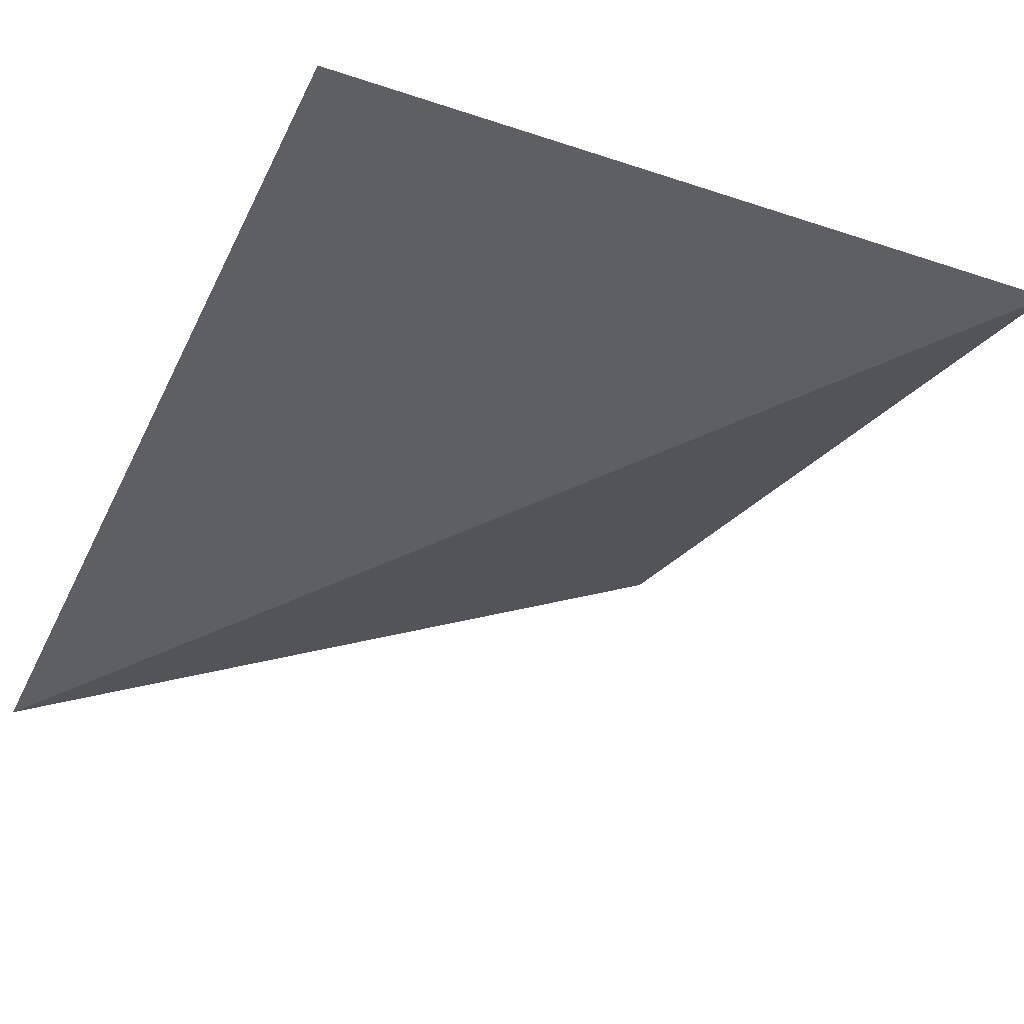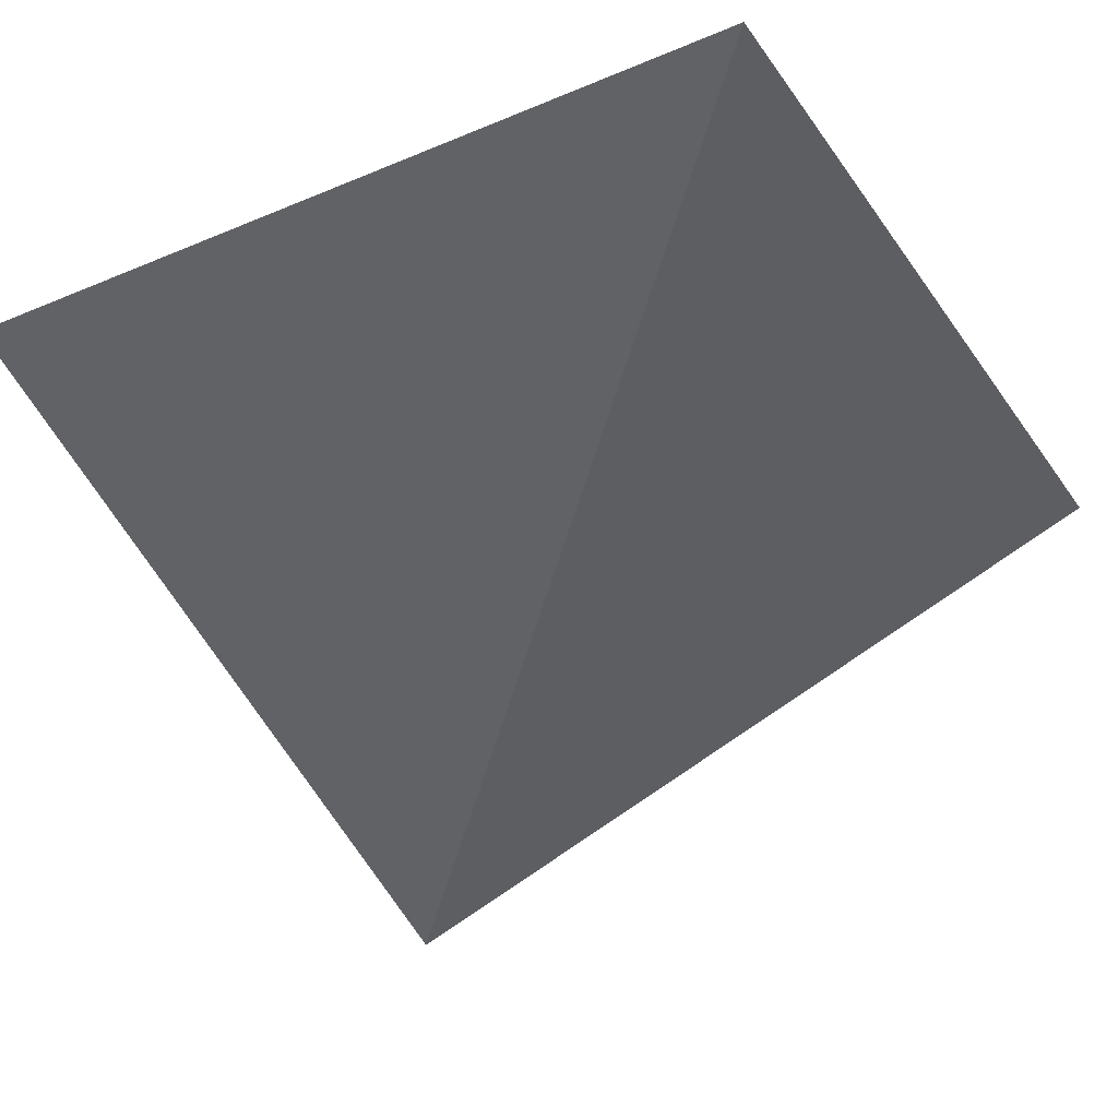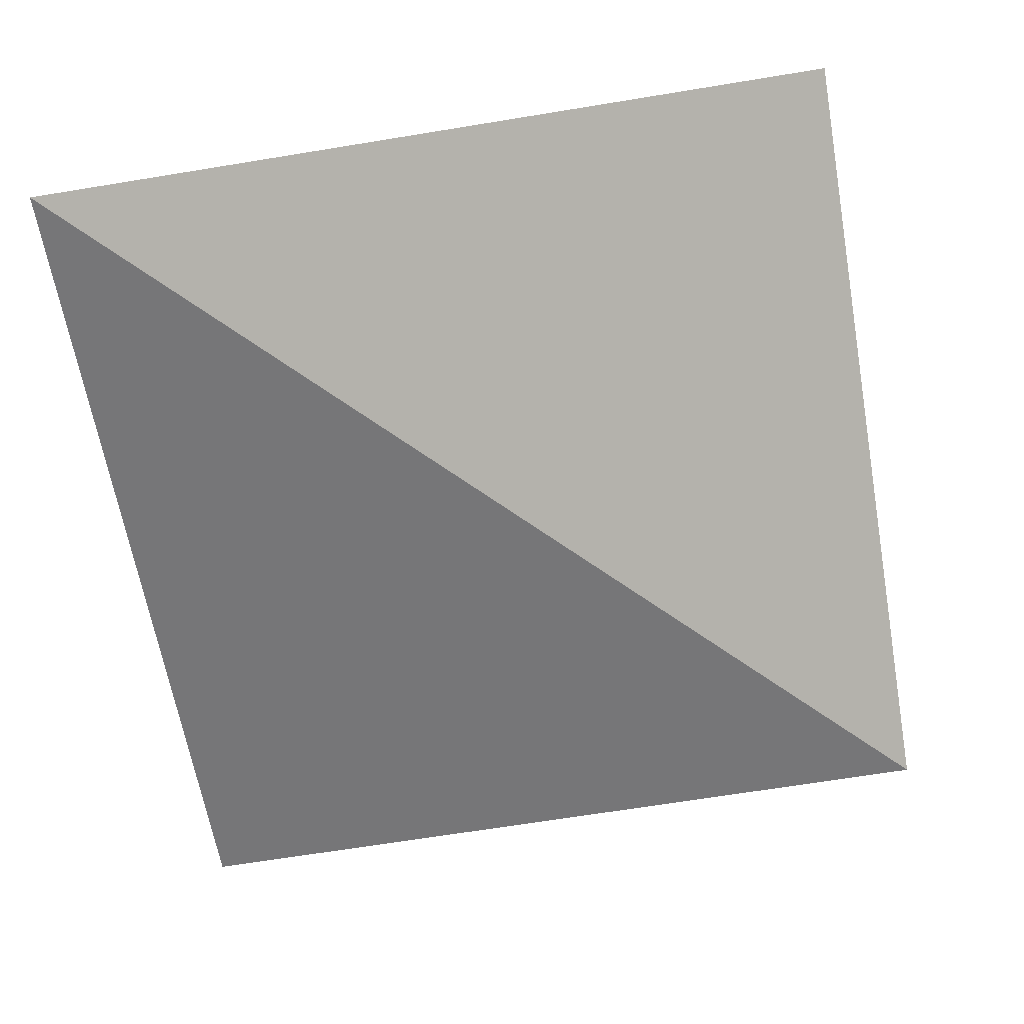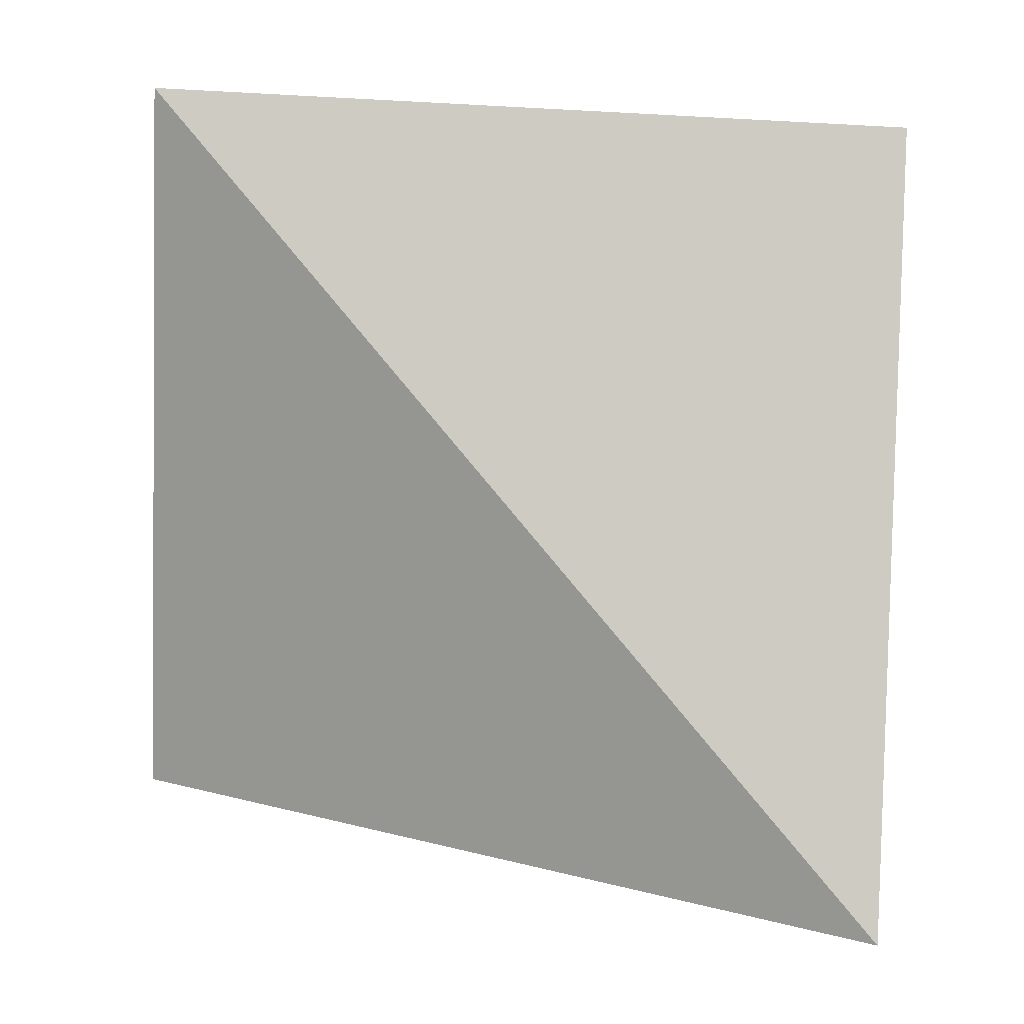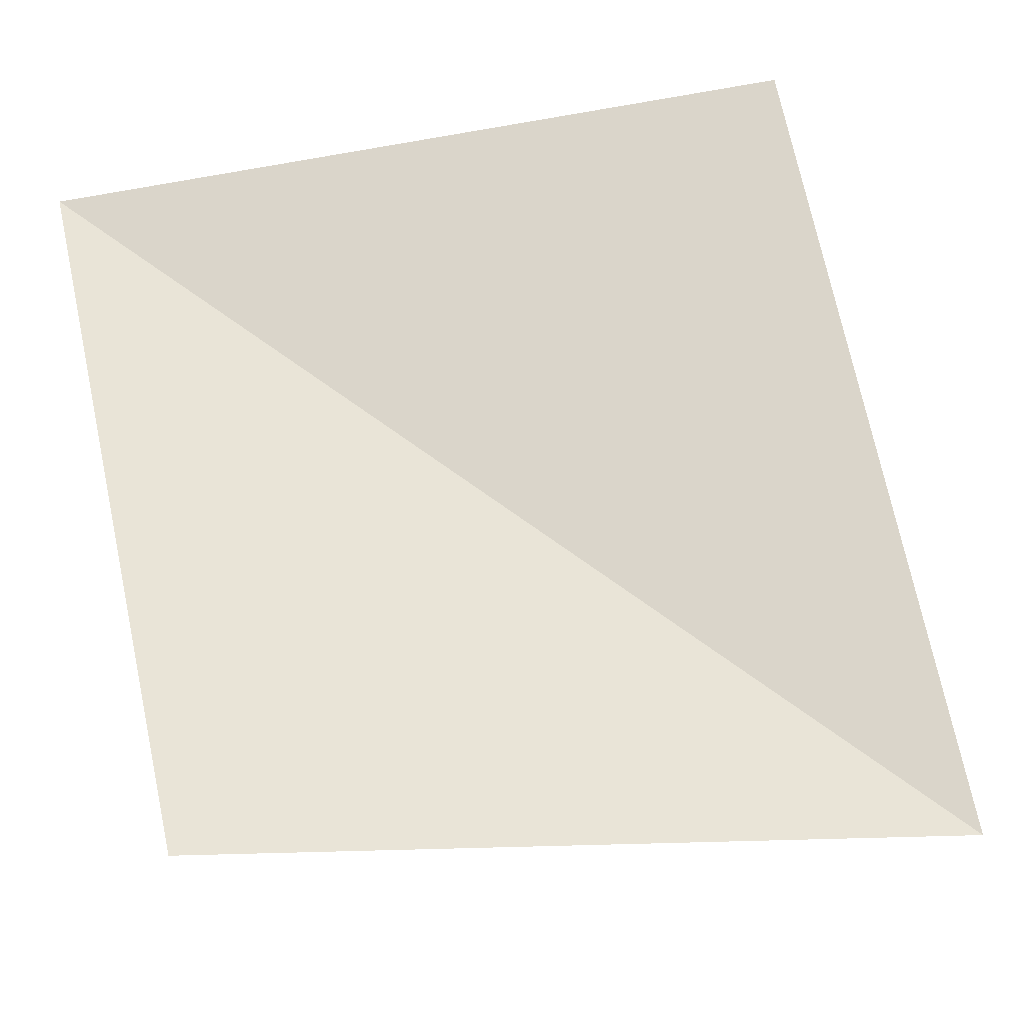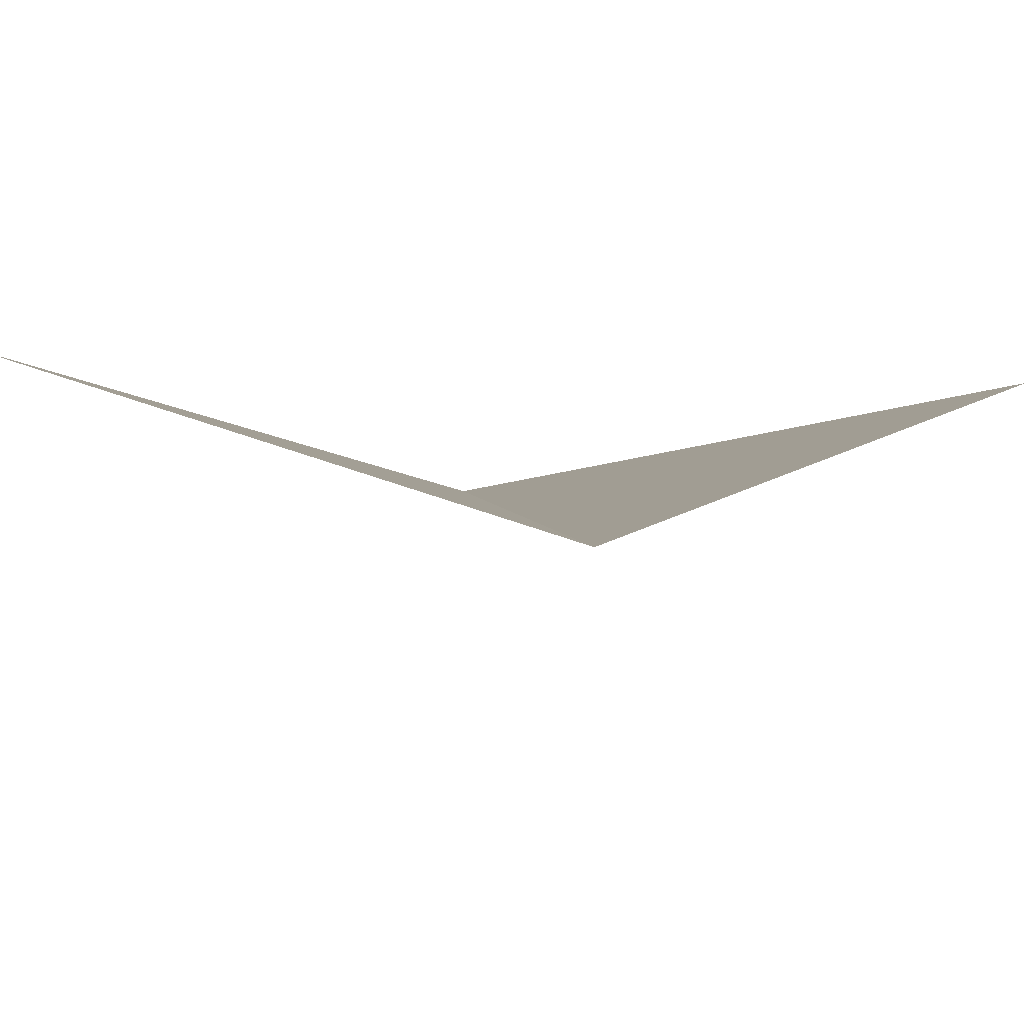
<metadata>
{"format":"obj","ext":"obj","renderer":"f3d","projection":"perspective","resolution":1024,"background":"white","views":[{"elev":-26.2,"azim":62.1,"up":"+Y"},{"elev":-32.9,"azim":119.8,"up":"+Y"},{"elev":-78.2,"azim":8.5,"up":"+Y"},{"elev":-72.4,"azim":177.0,"up":"+Y"},{"elev":53.6,"azim":-103.7,"up":"+Y"},{"elev":-13.2,"azim":-51.5,"up":"+Y"}]}
</metadata>
<code>
v -0.1875 -0.125 0.1875
v -0.5 -0.125 0.1875
v -0.5 0 0.3125
v -0.3125 0 0.3125
v -0.1875 -0.125 0.5
v -0.1875 -0.1875 0.1875
v -0.5 -0.1875 0.1875
v -0.5 -0.25 0.5
v -0.5 -0.1875 0.5
v -0.5 -0.125 0.5
v -0.5 0 0.5
v -0.3125 0 0.5
v -0.1875 -0.1875 0.5
v -0.5 -0.3125 0.5
v 0.5 -0.1875 0.1875
v 0.5 -0.9375 2.062
v -2.062 -0.9375 0.5
v -0.1875 -0.1875 -0.5
v -0.1875 -0.125 0.1875
v -0.1875 -0.125 0.1875
f 1 2 3
f 1 3 4
f 1 4 5
f 2 9 10
f 2 10 3
f 12 10 9
f 12 9 5
f 12 5 4
f 1 5 6
f 1 6 7
f 1 7 2
f 2 7 8
f 2 8 9
f 13 6 5
f 13 5 9
f 13 9 8
f 3 10 11
f 11 10 12
f 13 9 7
f 13 7 6
f 13 8 14
f 7 14 8
f 13 14 6
f 6 14 7

</code>
